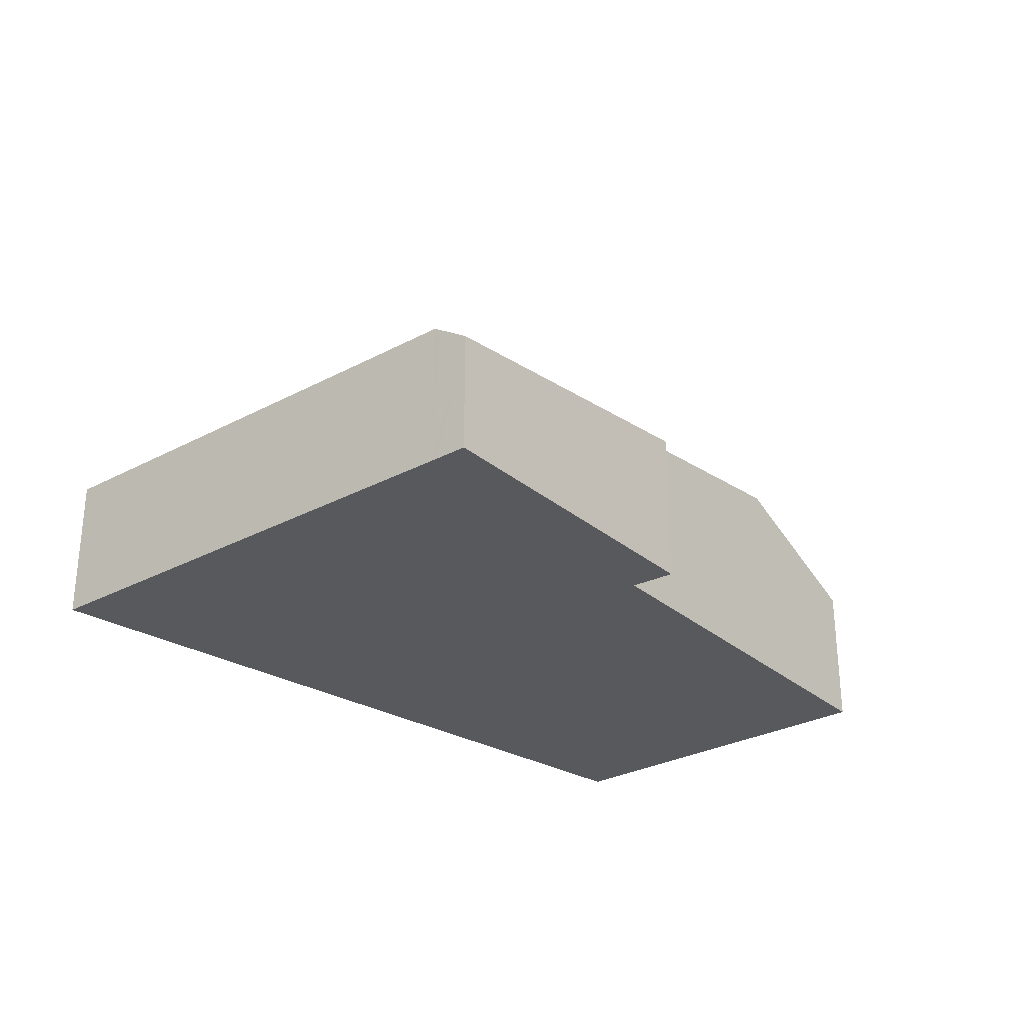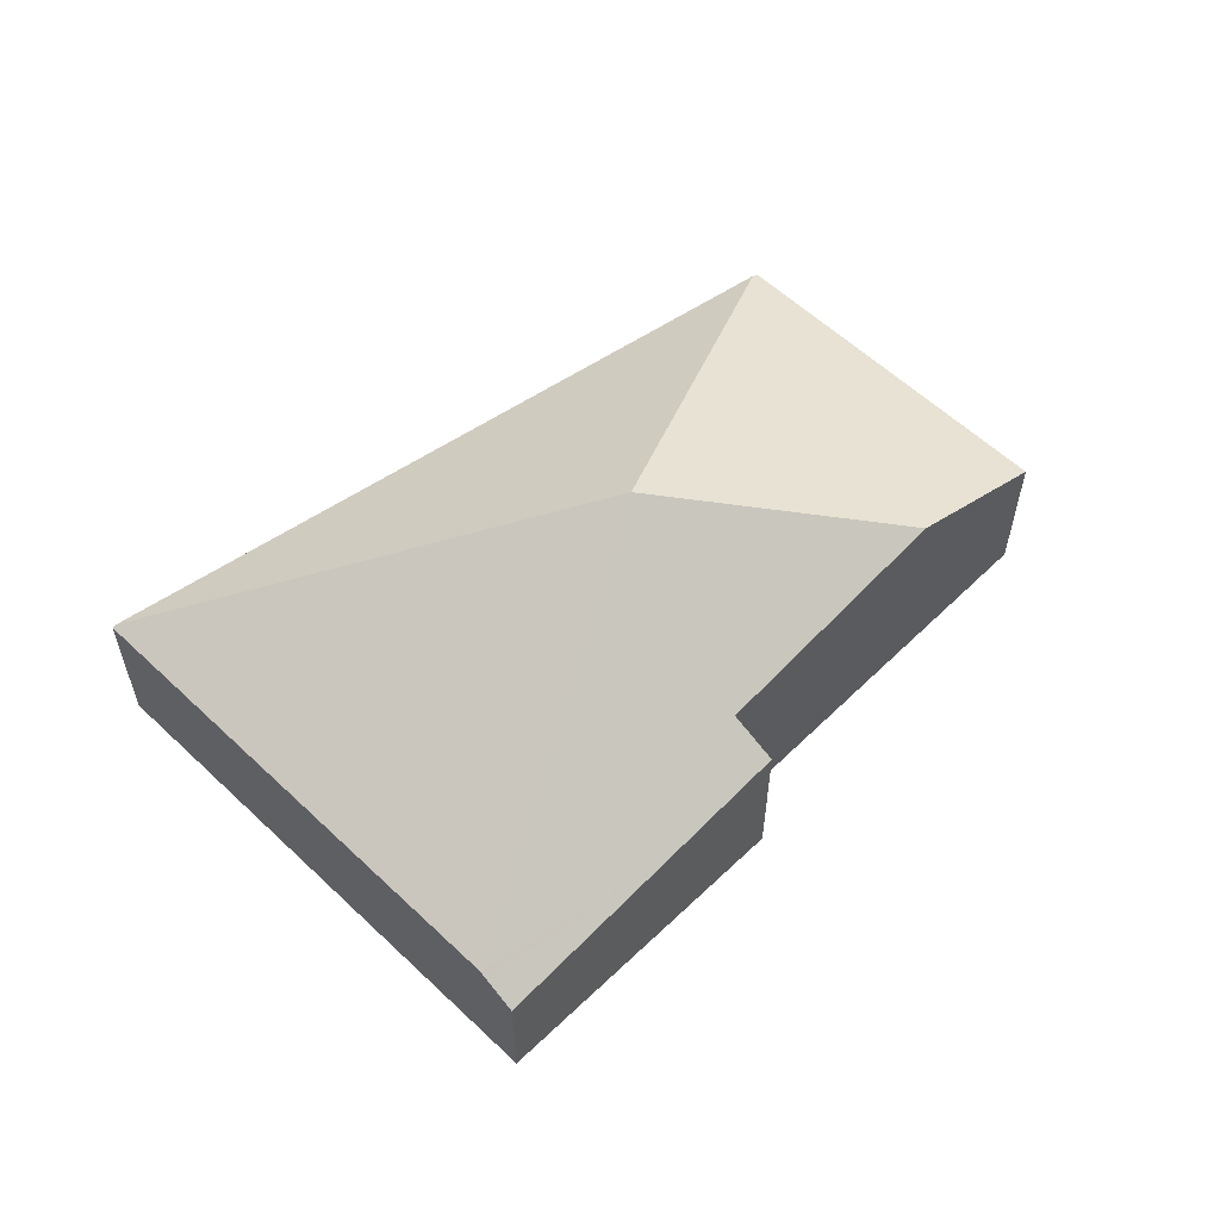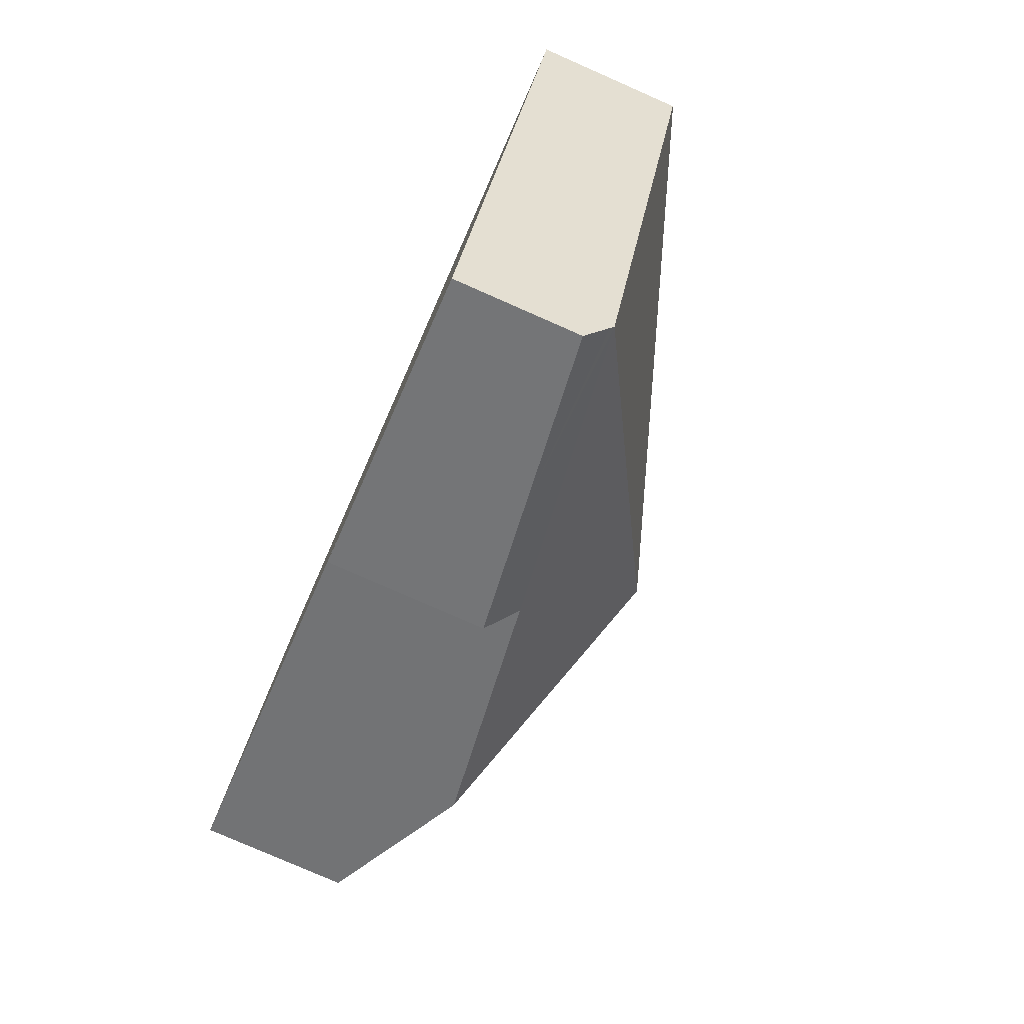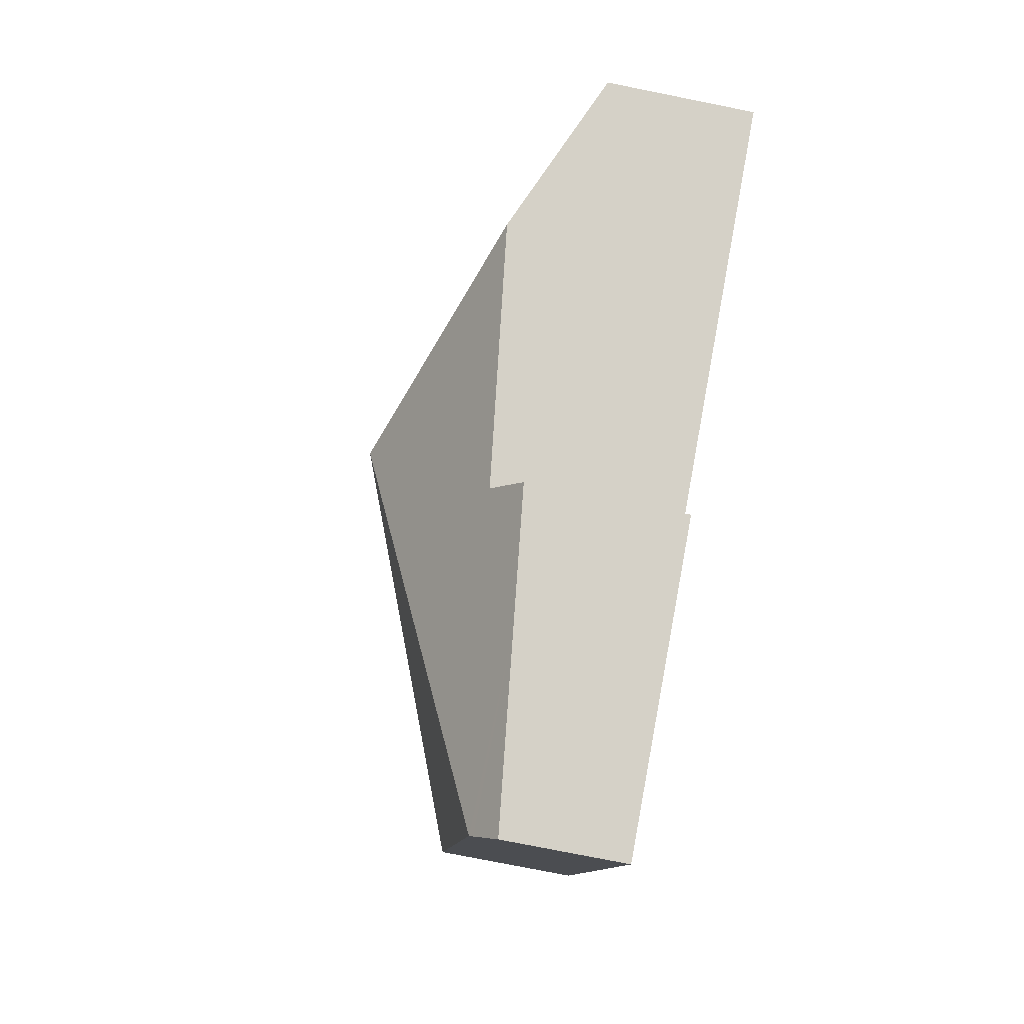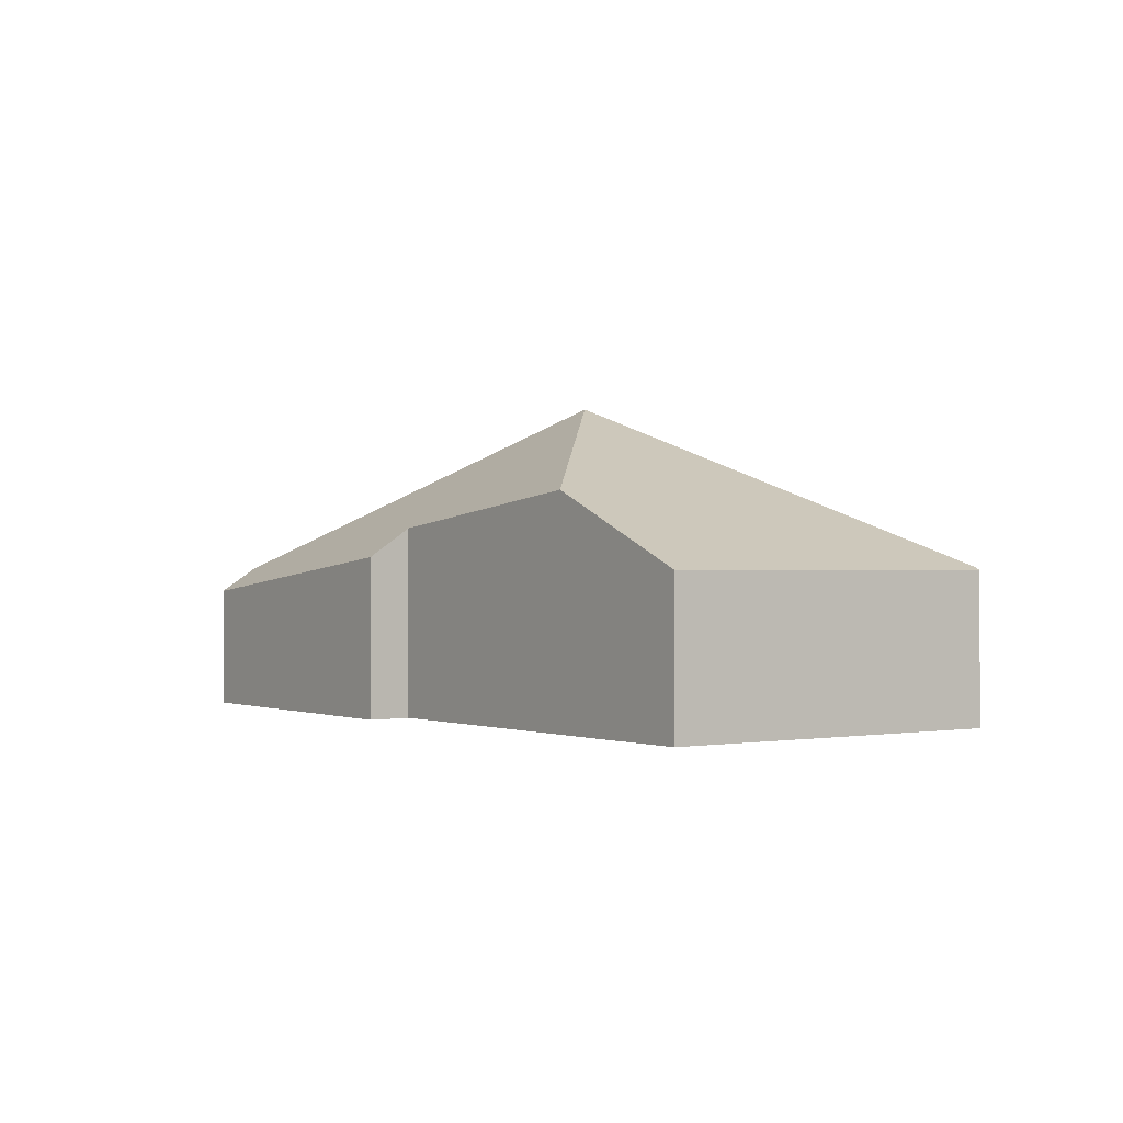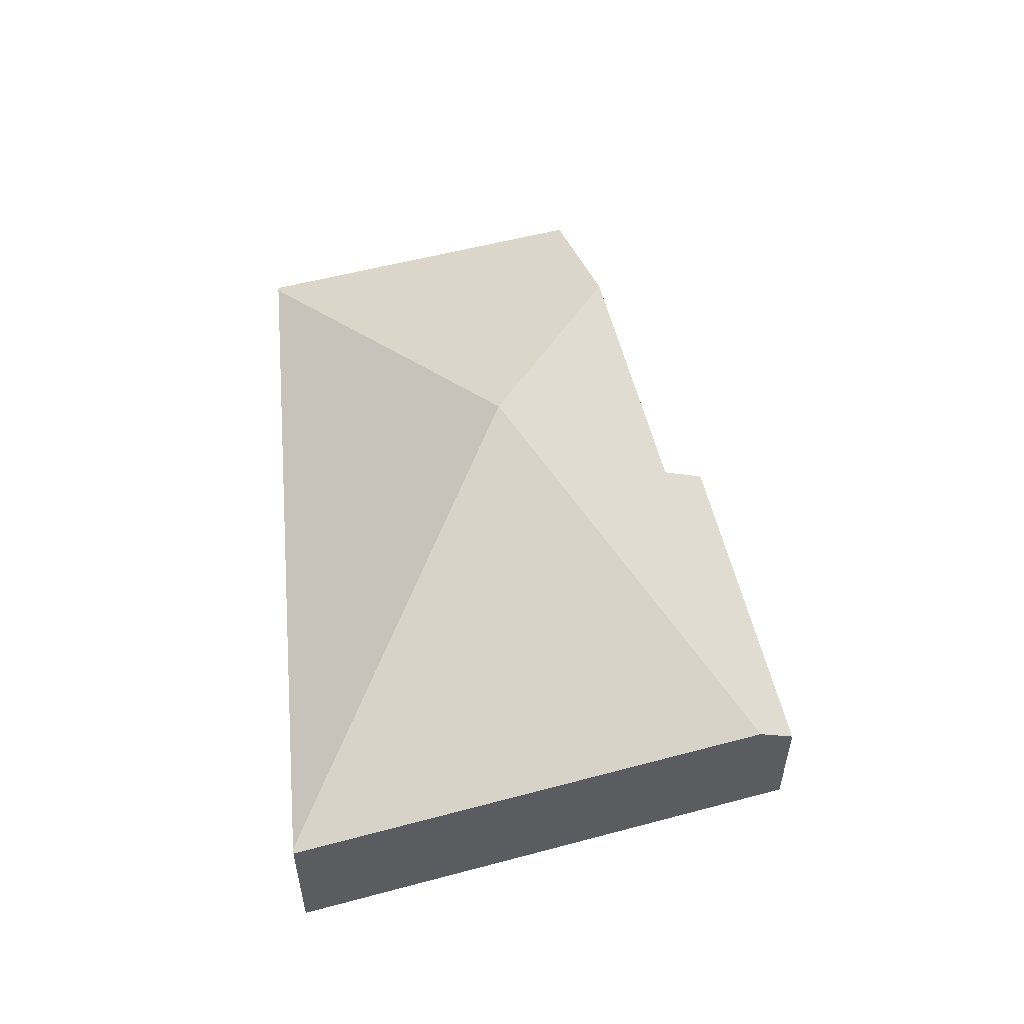
<metadata>
{"format":"obj","ext":"obj","renderer":"f3d","projection":"perspective","resolution":1024,"background":"white","views":[{"elev":-29.1,"azim":152.3,"up":"+Y"},{"elev":57.7,"azim":158.3,"up":"+Y"},{"elev":-79.0,"azim":66.3,"up":"+Z"},{"elev":-77.1,"azim":-101.3,"up":"+Z"},{"elev":-0.1,"azim":-101.8,"up":"+Y"},{"elev":55.0,"azim":98.1,"up":"+Y"}]}
</metadata>
<code>
v  8.235 1.773 -3.628
v  10.64 1.795 1.909
v  10.69 1.773 1.897
v  5.007 3.729 0.189
v  1.814 1.795 3.964
v  5.957 1.729 -3.166
v  8.208 1.729 -3.69
v  8.049 1.477 -4.048
v  4.423 1.914 -2.518
v  4.672 2.258 -2.037
v  1.807 2.63 -0.788
v  1.74 1.762 3.981
v  0 1.773 1.086e-16
v  0 0 0
v  1.74 -2.438e-16 3.981
v  4.672 1.247e-16 -2.037
v  4.423 1.542e-16 -2.518
v  1.814 -2.427e-16 3.964
v  10.64 -1.169e-16 1.909
v  10.69 -1.162e-16 1.897
v  8.235 2.222e-16 -3.628
v  8.208 2.259e-16 -3.69
v  8.049 2.479e-16 -4.048
v  5.957 1.939e-16 -3.166
v  1.807 4.825e-17 -0.788
g defaultobject
f 1 2 3
f 2 1 4
f 5 2 4
f 6 7 8
f 7 6 1
f 1 6 9
f 1 9 10
f 1 10 4
f 4 10 11
f 12 11 13
f 11 12 4
f 4 12 5
f 14 12 13
f 12 14 15
f 9 16 10
f 16 9 17
f 15 5 12
f 5 15 2
f 2 15 18
f 2 18 19
f 2 19 3
f 3 19 20
f 20 1 3
f 1 20 21
f 1 21 7
f 7 21 8
f 8 21 22
f 8 22 23
f 23 6 8
f 6 23 24
f 6 24 9
f 9 24 17
f 11 14 13
f 14 11 10
f 14 10 25
f 25 10 16
f 22 24 23
f 24 22 21
f 24 21 20
f 24 20 17
f 17 20 19
f 17 19 16
f 16 19 18
f 16 18 25
f 25 18 14
f 14 18 15

</code>
